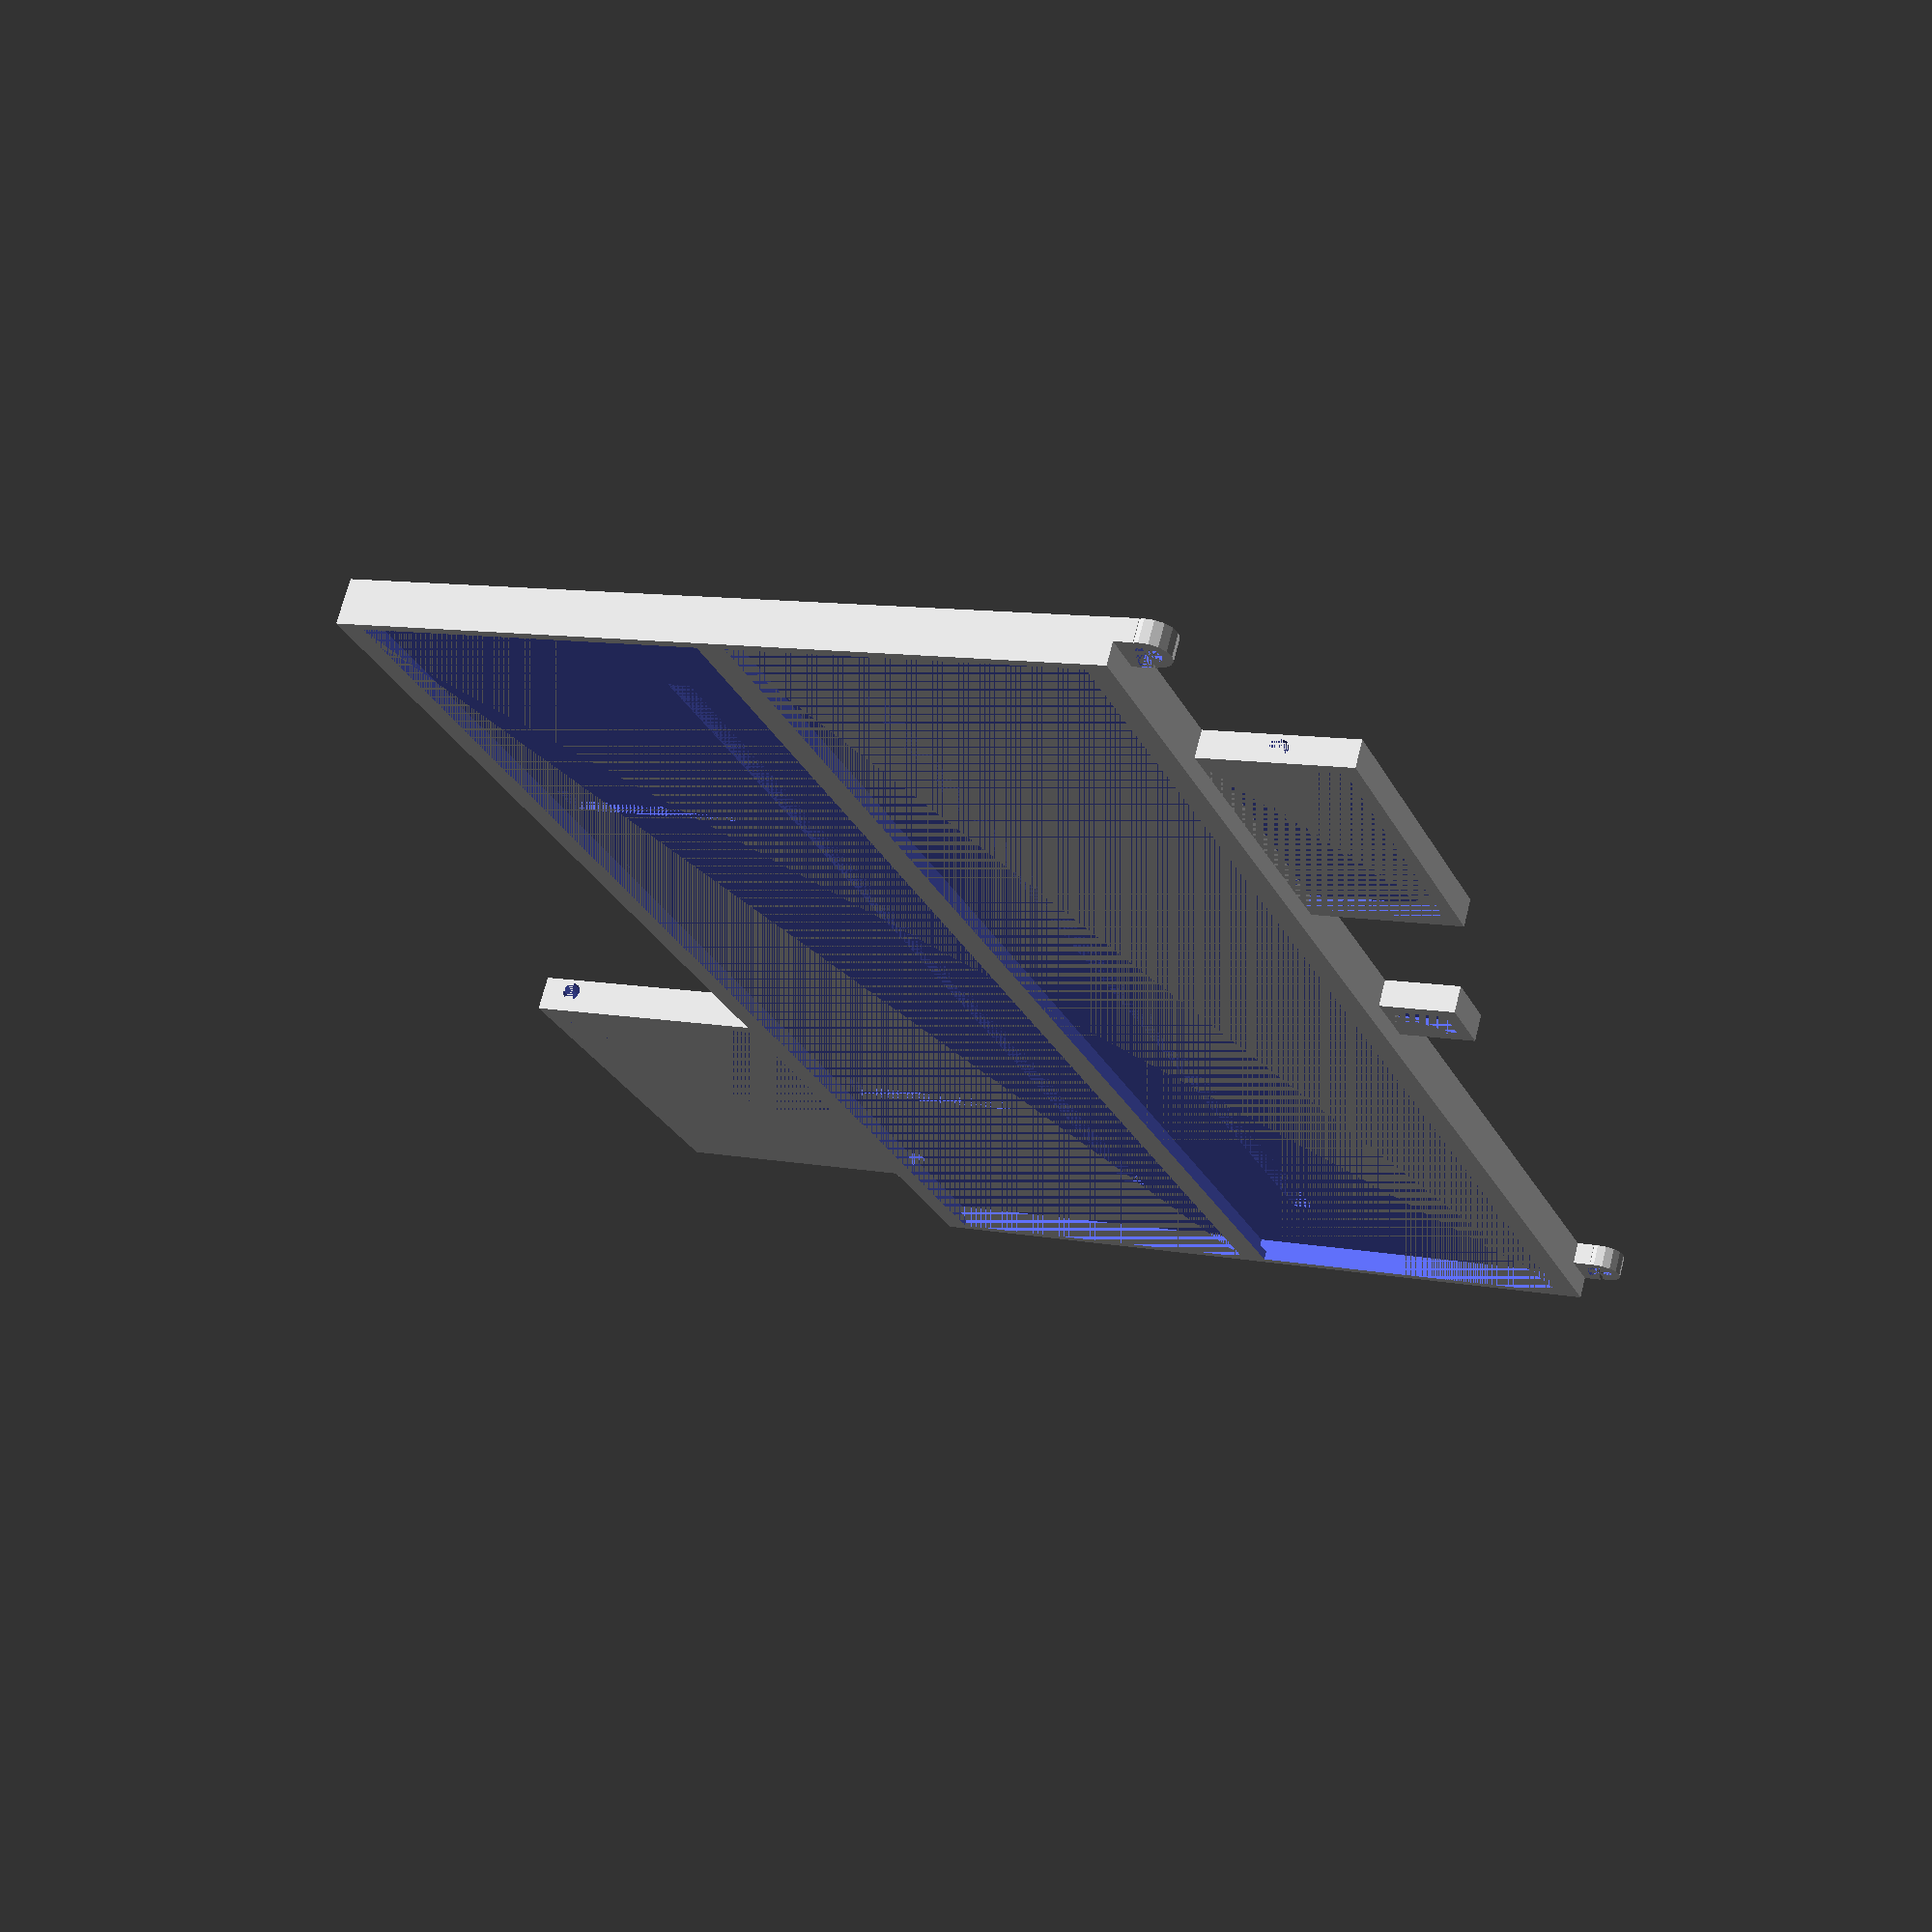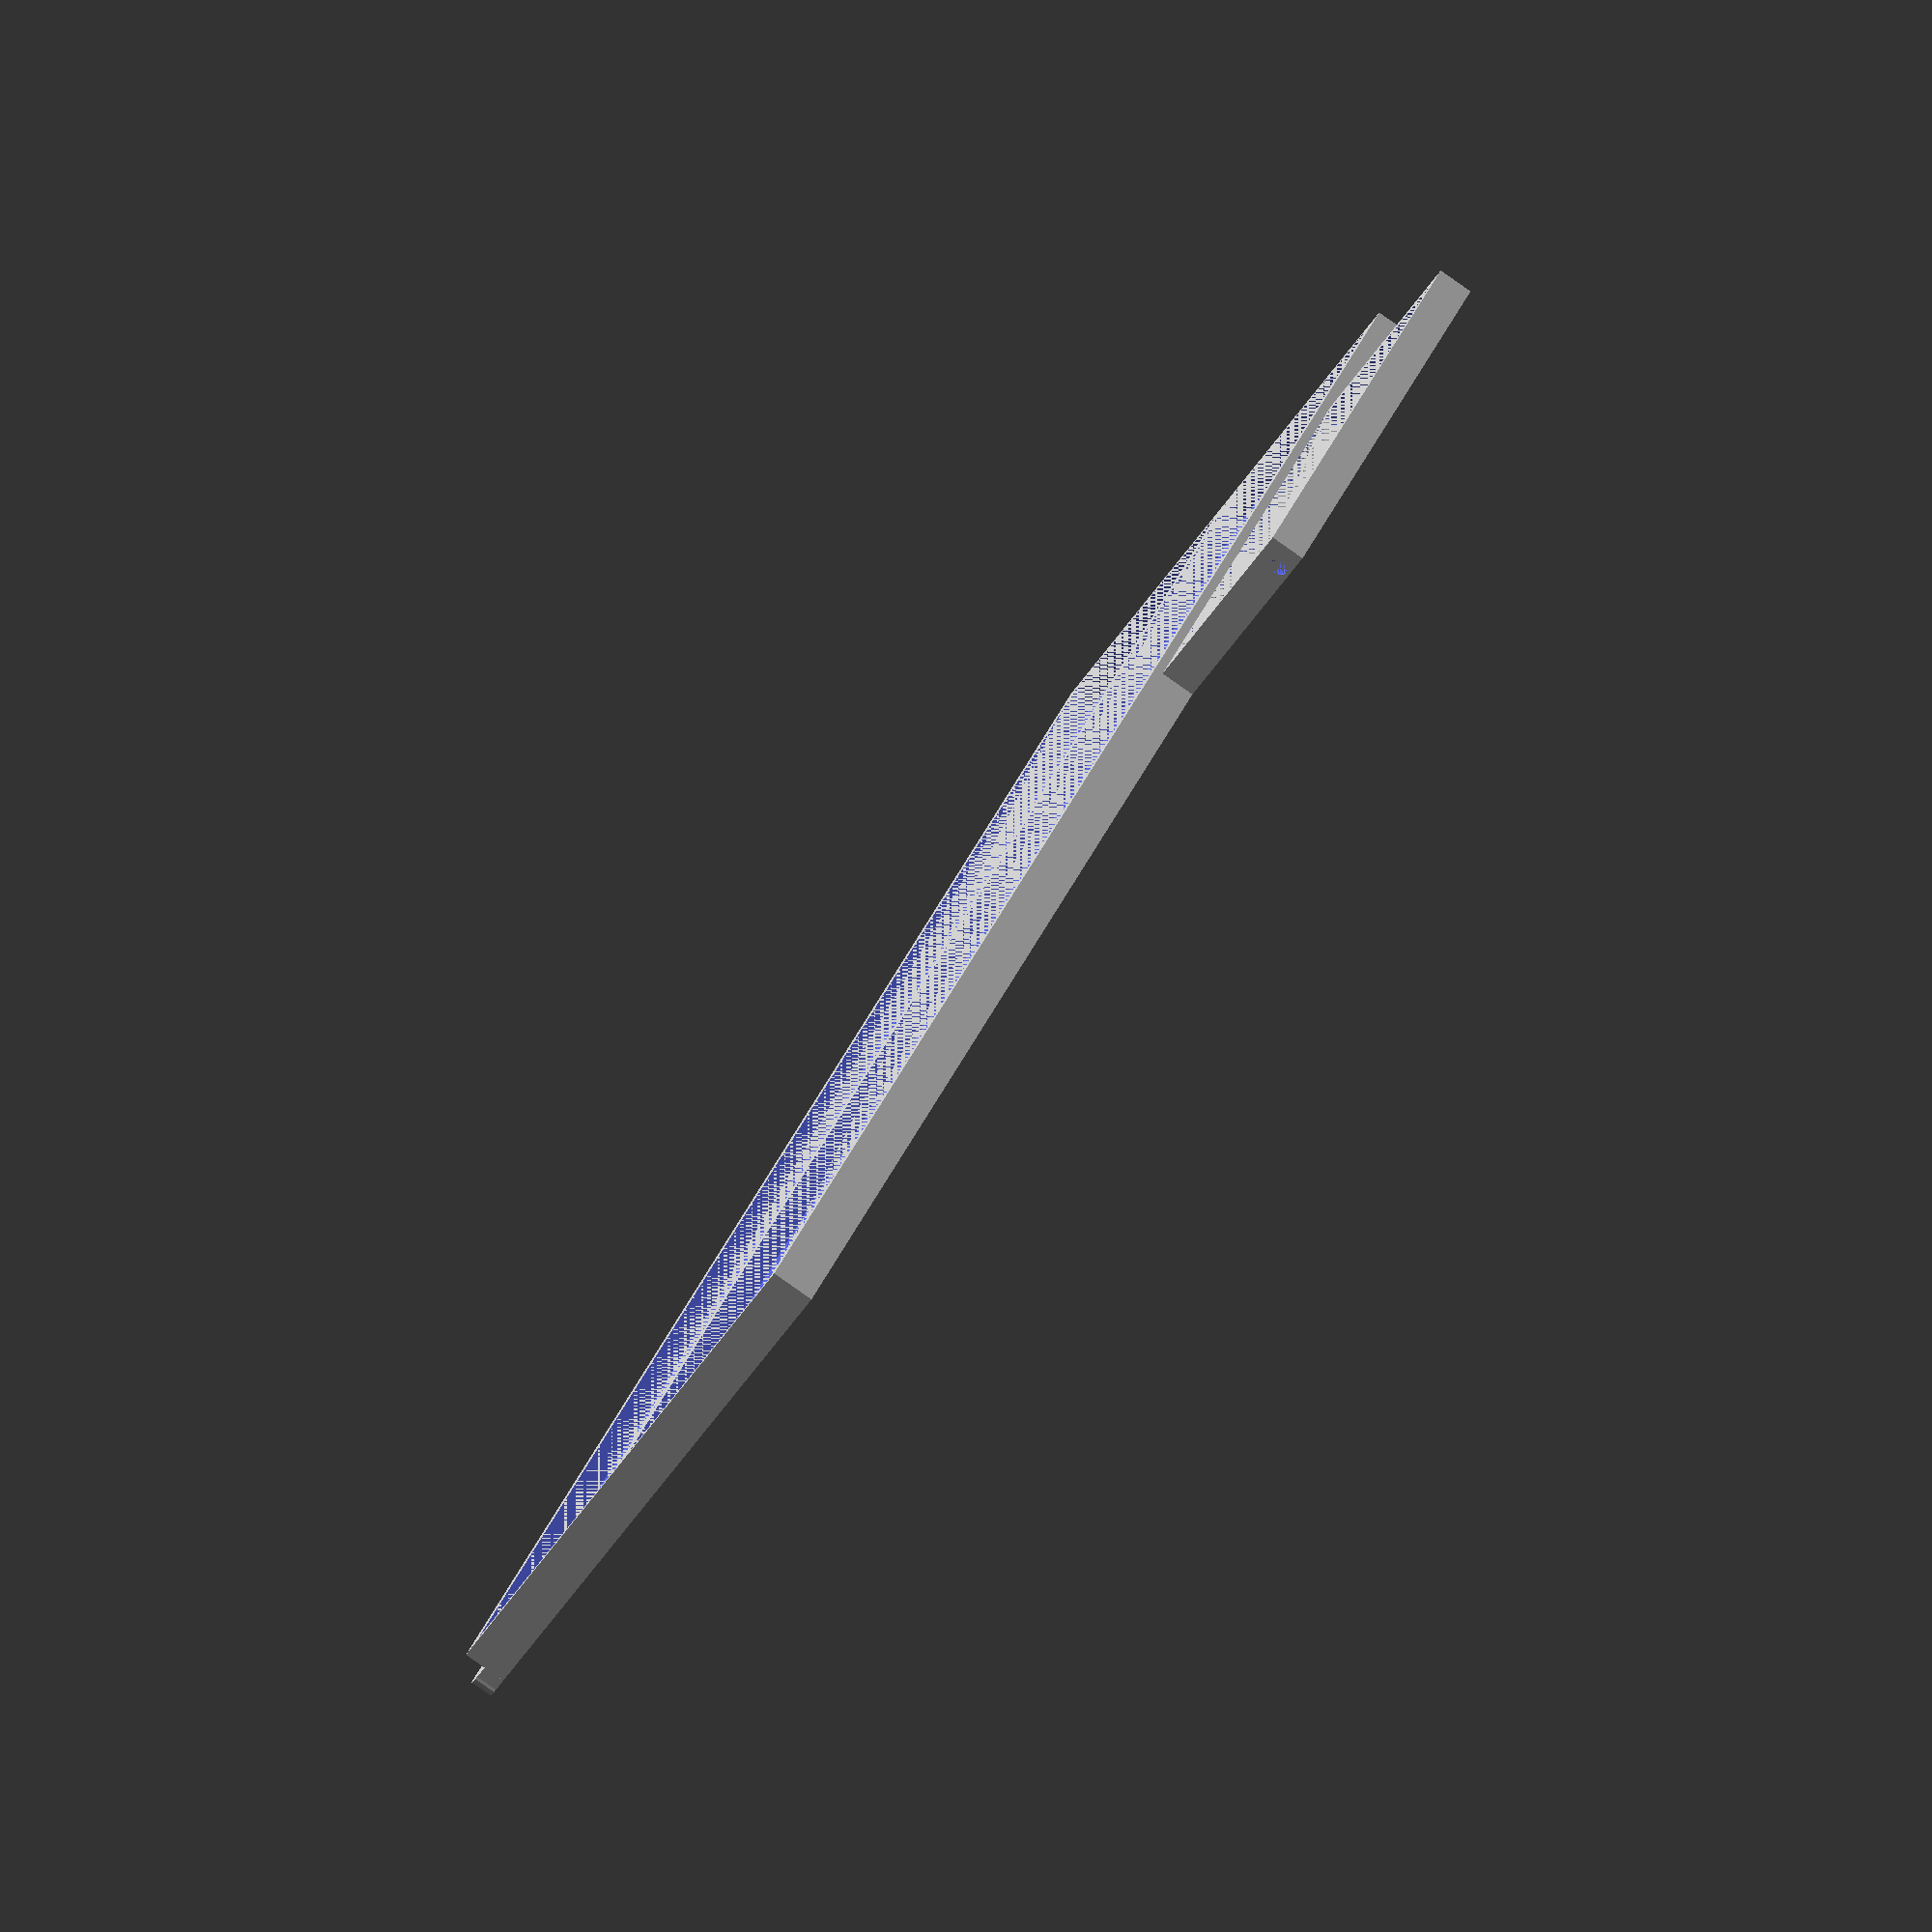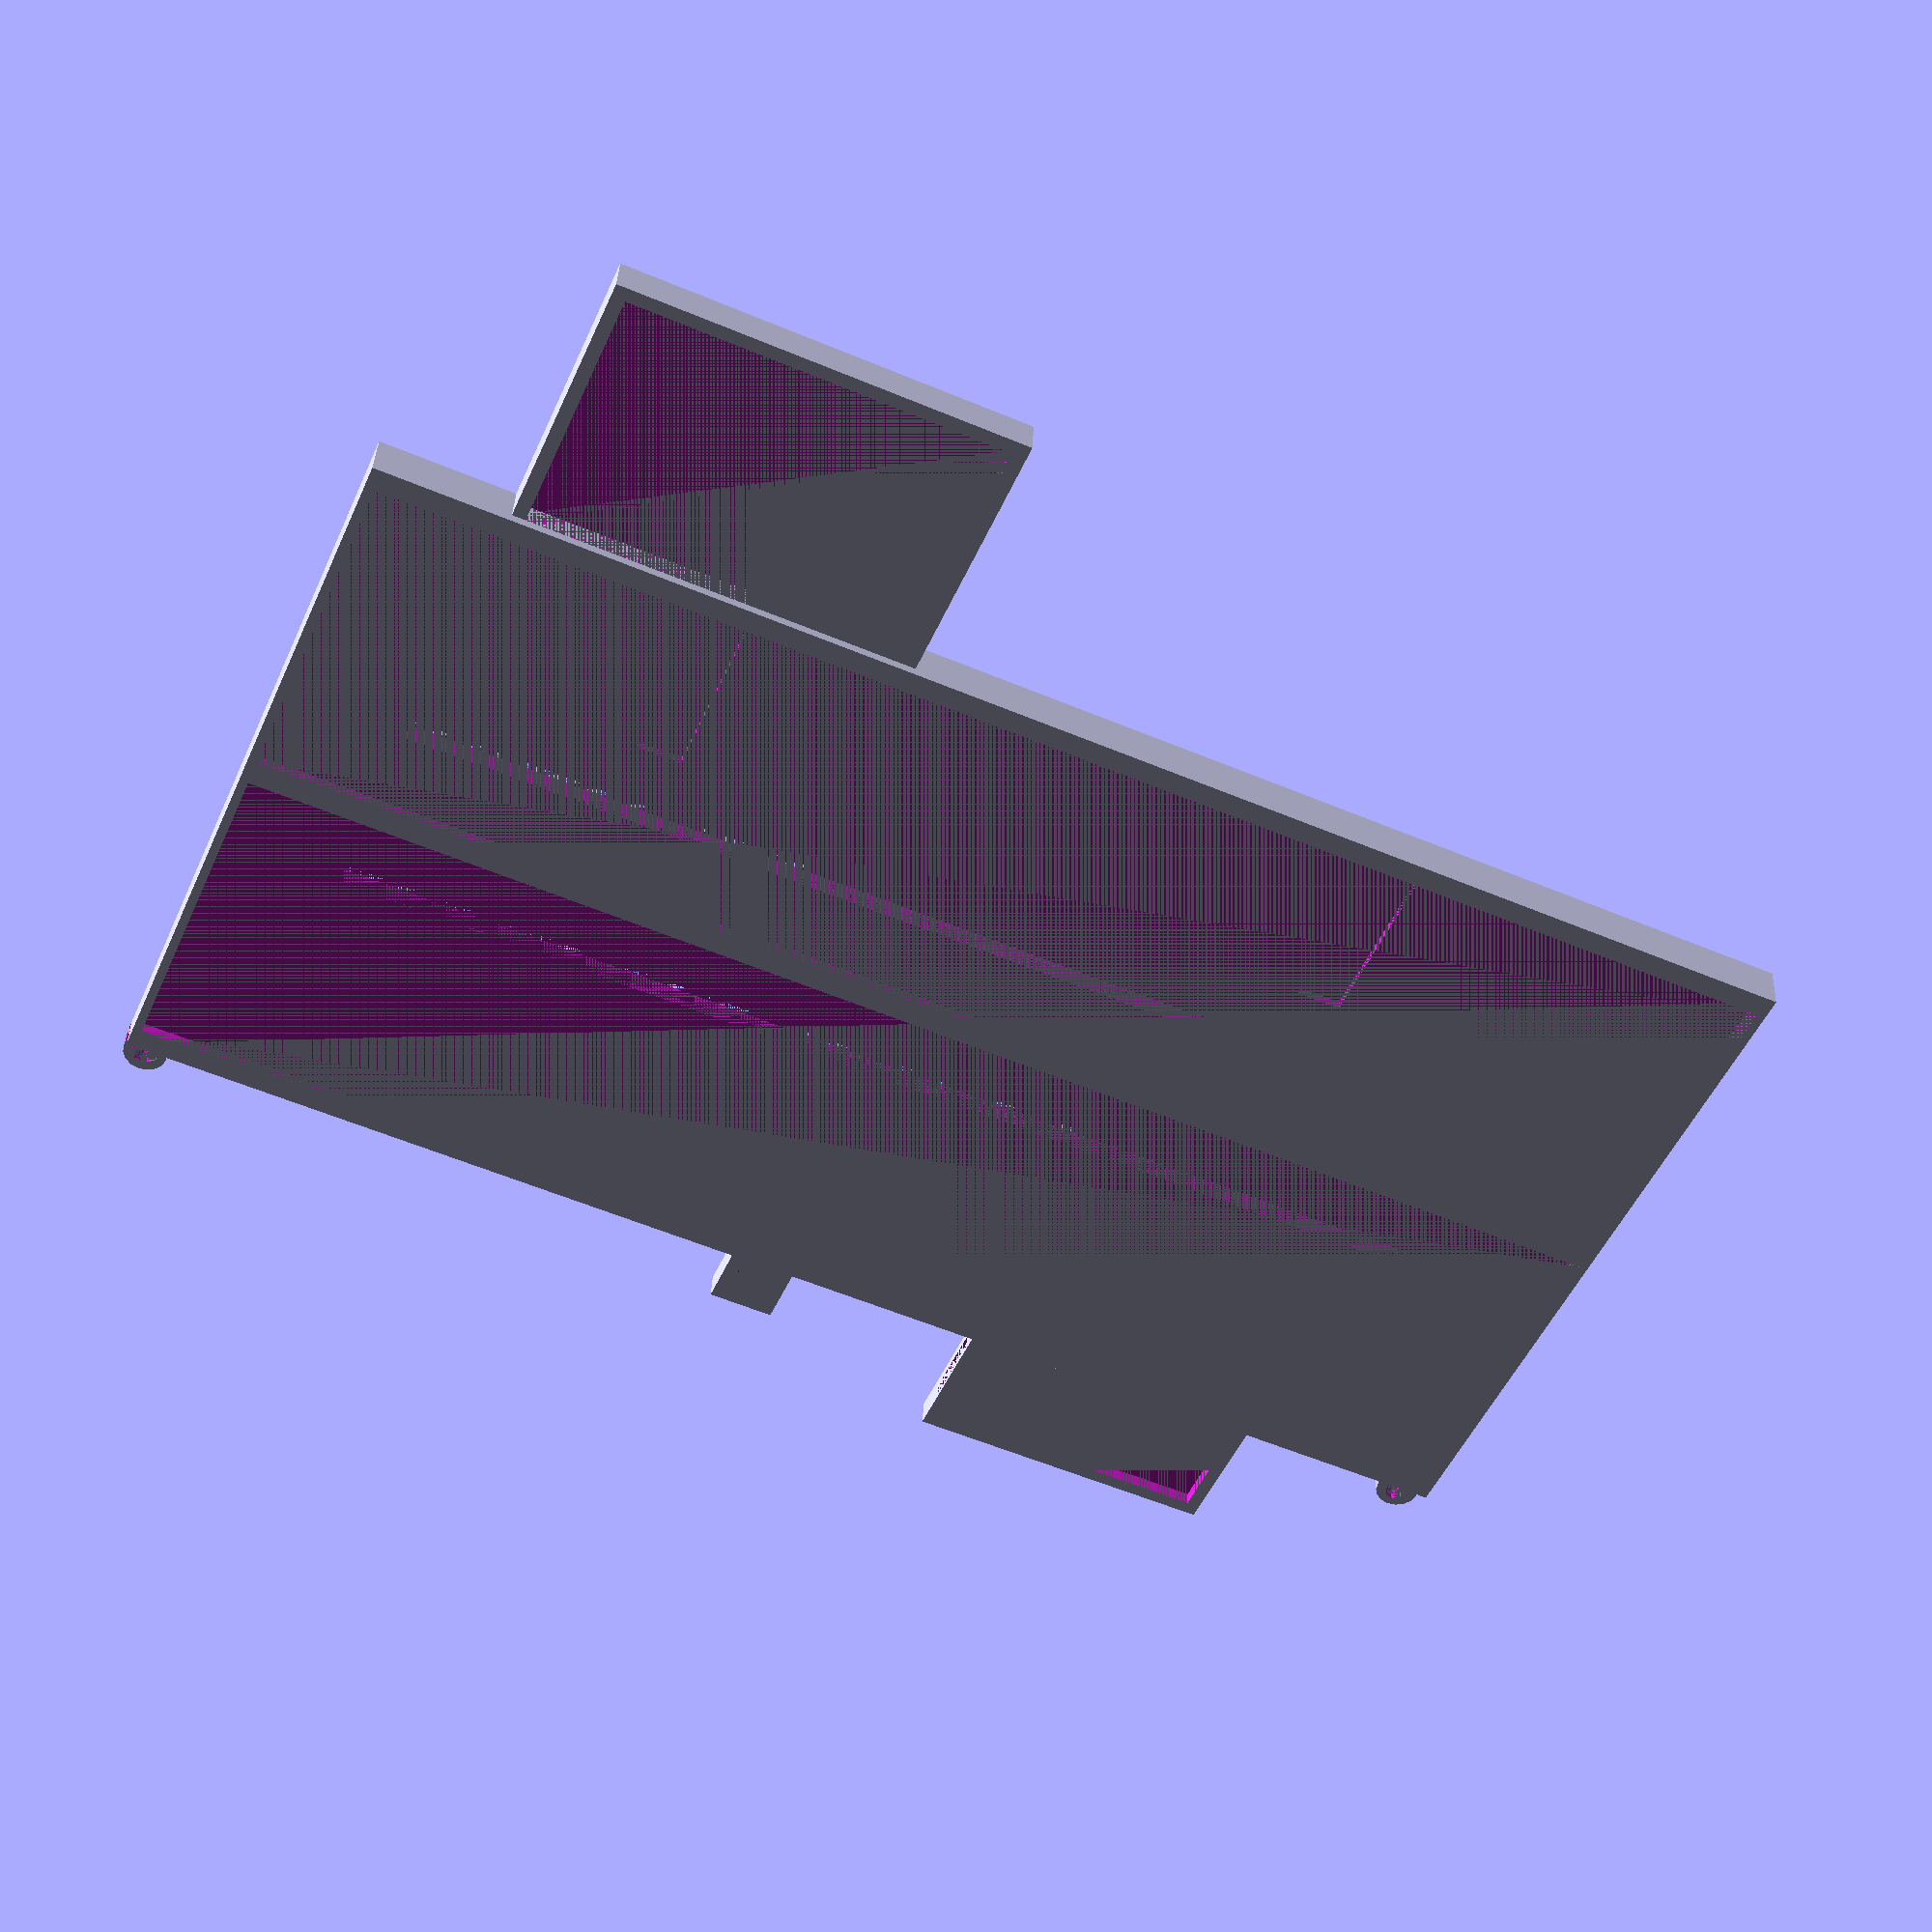
<openscad>
// CSG.scad - Basic example of CSG usage

n = 3;
h = 80;
w = 320;
m = 2;
t1 = 3;
t2 = 2;
t3 = 5;
s = 5;
d = 12;
c = 9;
r = 6;
o = 30;
p = 65;
r2 = 17;
q = 6;
b = 4.5;
x = 57;
y = 84;
z = 30;
g = 20;
e = 6;
l1=40;
l2=10;
union() {
    /* This makes the bottom off center holder for a Teensy 3.2 with a lip, a channel for imageprocessor cables and part of a channel for panel to Teensy cables.
    */
    translate([2*h+t2+2*t1, w+2*t2-z-(y+2*t1),0]) {
        difference() {
            cube([x+t1, y+2*t1, n+t1+t2]);
            translate([0, t1, t1]) cube([x, y, n+t2]);
            translate([x-b, 0, t1]) {
                rotate([0, 90, 90]) cylinder(h=2*t1, d=b);
            }
        }
    }
   /* This makes the top off center holder for a Raspberry Pi 0 with a lip and a slot for the ribbon cable and a channel for GPIO & power cables.
    */
    translate([-1*(o+t1),((w+2*t2)/4)-(p+2*t1)/2,0]) {
        difference() {
            cube([o+t1, p+2*t1, n+t1]);
            translate([t1, t1, t1]) cube([o, p, n]);
            translate([t1+q, t1+p, t2]) cube([r2, t1, t1]);
            translate([(o+t1)/2, 0, t1]) {
                rotate([0, 90, 90]) cylinder(h=t1*2, d=b);
            }
        }
    }
    difference() {
        /* This makes 2 hook shaped holders at the edges of the frame top.
        */
    union() {
        translate([-1*(t1+t2/2), 0, 0]) cube([t1+t2/2, 2*t1+2*t2,t3]);
        translate([-1*(t1+t2), t1+t2, 0]) cylinder(d=2*t1+2*t2, t3);
      }
      translate([-1*(t1+t2), t1+t2, 0]) cylinder(d=2*t1, t3);
      translate([-1*(t2+t1), t1+t2, 0]) cube([t1,t1+t2,t3]);
    }
    difference() {
    union() {
        translate([-1*(t1+t2/2), w-2*t1, 0]) cube([t1+t2/2, 2*t1+2*t2,t3]);
        translate([-1*(t1+t2), w-t1+t2, 0]) cylinder(d=2*t1+2*t2, t3);
      }
      translate([-1*(t1+t2), w-t1+t2, 0]) cylinder(d=2*t1, t3);
      translate([-1*(t2+t1), w-t1+t2, 0]) cube([t1,t1+t2,t3]);
    }
    /* This makes the centered holder for a camera with a lip and a slot for the ribbon cable at the bottom.
    */
    translate([-1*(d+t2+t1),(w+2*t2)/2,0]) {
        difference() {
            cube([d+t2+t1, c+2*t1, n+t1]);
            translate([d+t1+t2-e, t1, 0]) cube([e, c, t1]);
            translate([t1, t1, t1]) cube([d+t1, c, n]);
        }
    }
    /* This makes the frame that holds 2 panels with slight lips on the topmost and bottommost horizontal edges and slots for cables out the back.
    There are 3 channels to be used for braces after the model has been cut into 4 sections for printing.
    */
    difference() {
        cube([2*h+t2+2*t1, w+2*t2, n+t3+t2]);
    
        translate([t1, t2, t3]) cube([h, w, n]);
        translate([t1+m, t2, t3]) cube([h-t2-m, w, n+t2]);
        translate([h-g, t2+z-t1, 0]) cube([s, w-2*(z-t1), t3]);
    
        translate([t1+h+t2, t2, t3]) cube([h, w, n]);
        translate([t1+h+t2+m, t2, t3]) cube([h-2*m, w, n+t2]);
        translate([t1+h+g,  t2+z-t1, 0]) cube([s, w-2*(z-t1), t3]);
        translate([t1+((h-g)/2)-(l2/2), (w/2)-(l1/2),t1]) cube([l2, l1, t3-t1]);
        translate([t1+h+t2+h-t1-l1, (t1+w/4), t1]) cube([l1, l2, t3-t1]);
       translate([t1+h+t2+h-t1-l1, (t1+w/4)*3-l2, t1]) cube([l1, l2, t3-t1]);
        /* This adds part of the channel for the panels to Teensy cables.
        */
        translate([2*h+2*t1+t2, w+2*t2-z-(y+2*t1),0]) {
            translate([-2*t1, y+t1-b/2, t3]) {
                rotate([90, 0, 90]) cylinder(h=2*t1, d=b);
            }
        }
    }
}
</openscad>
<views>
elev=290.6 azim=157.4 roll=14.2 proj=p view=solid
elev=84.2 azim=45.5 roll=54.9 proj=o view=solid
elev=141.4 azim=113.5 roll=177.5 proj=p view=wireframe
</views>
